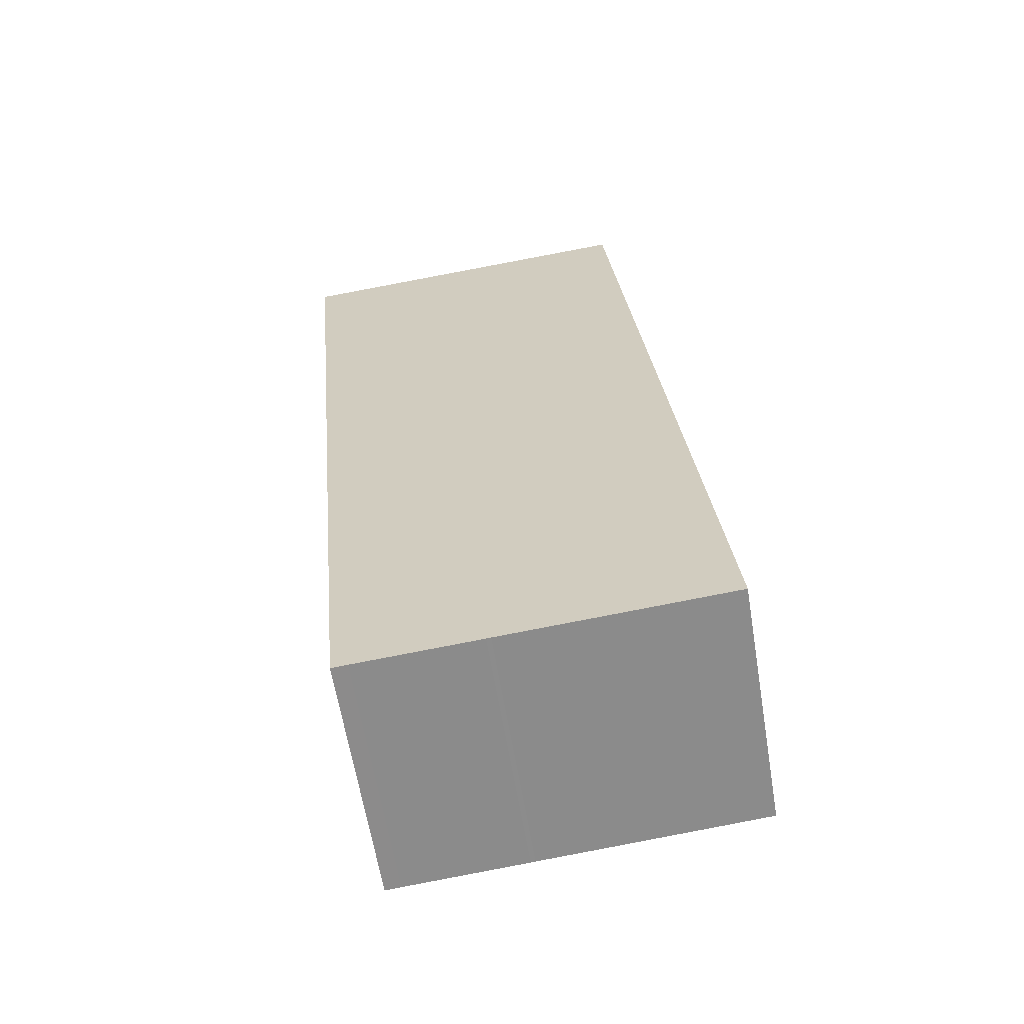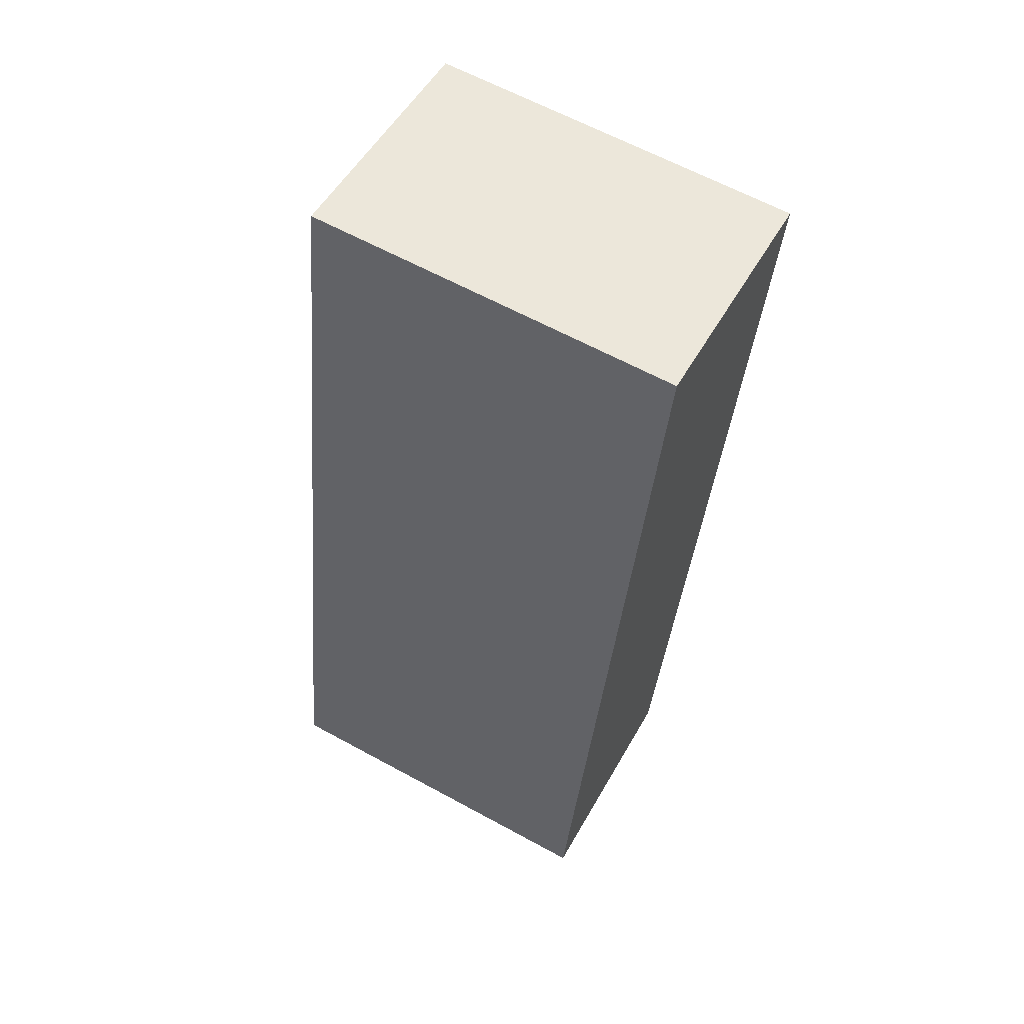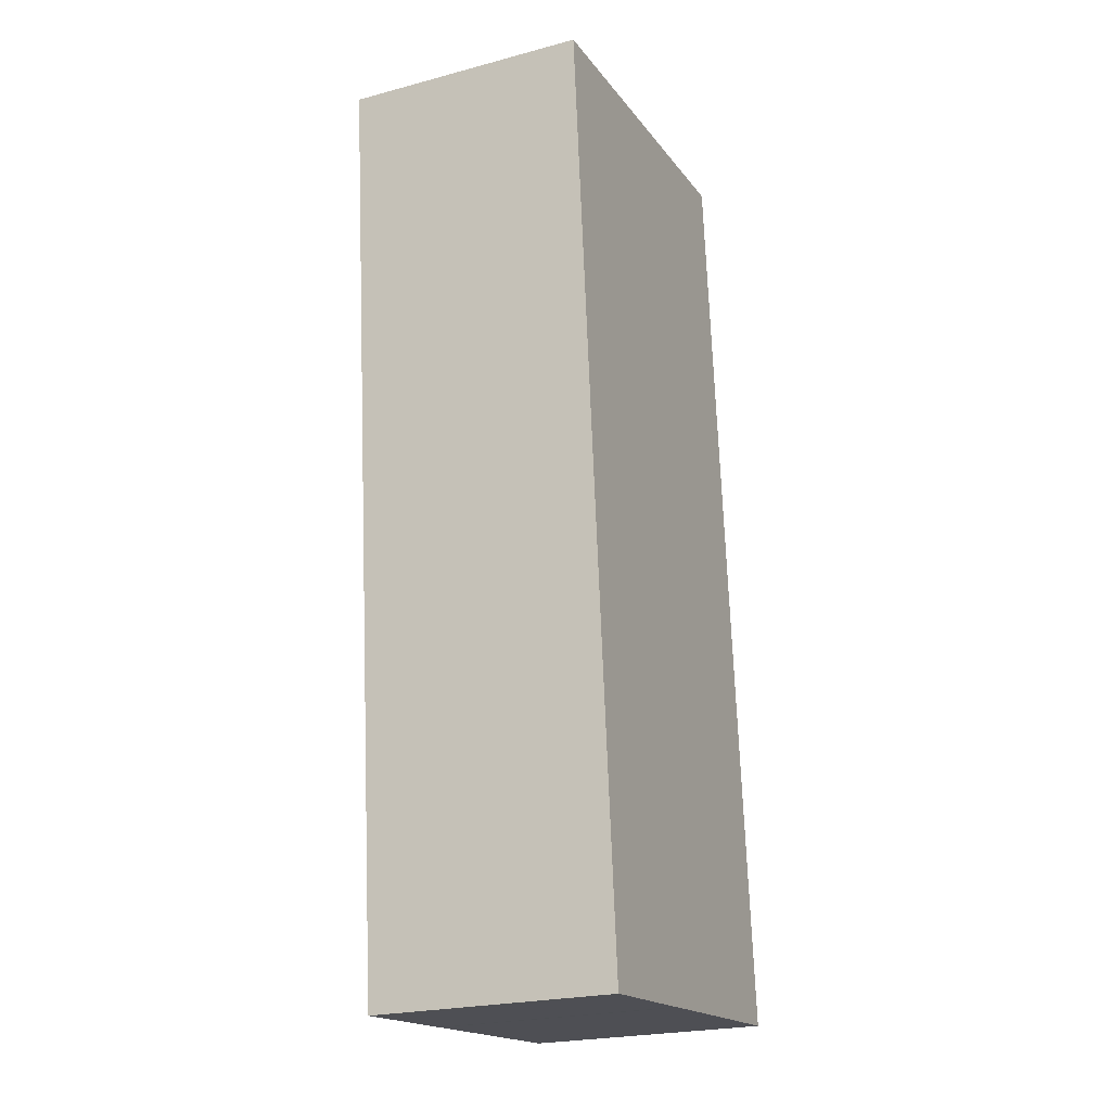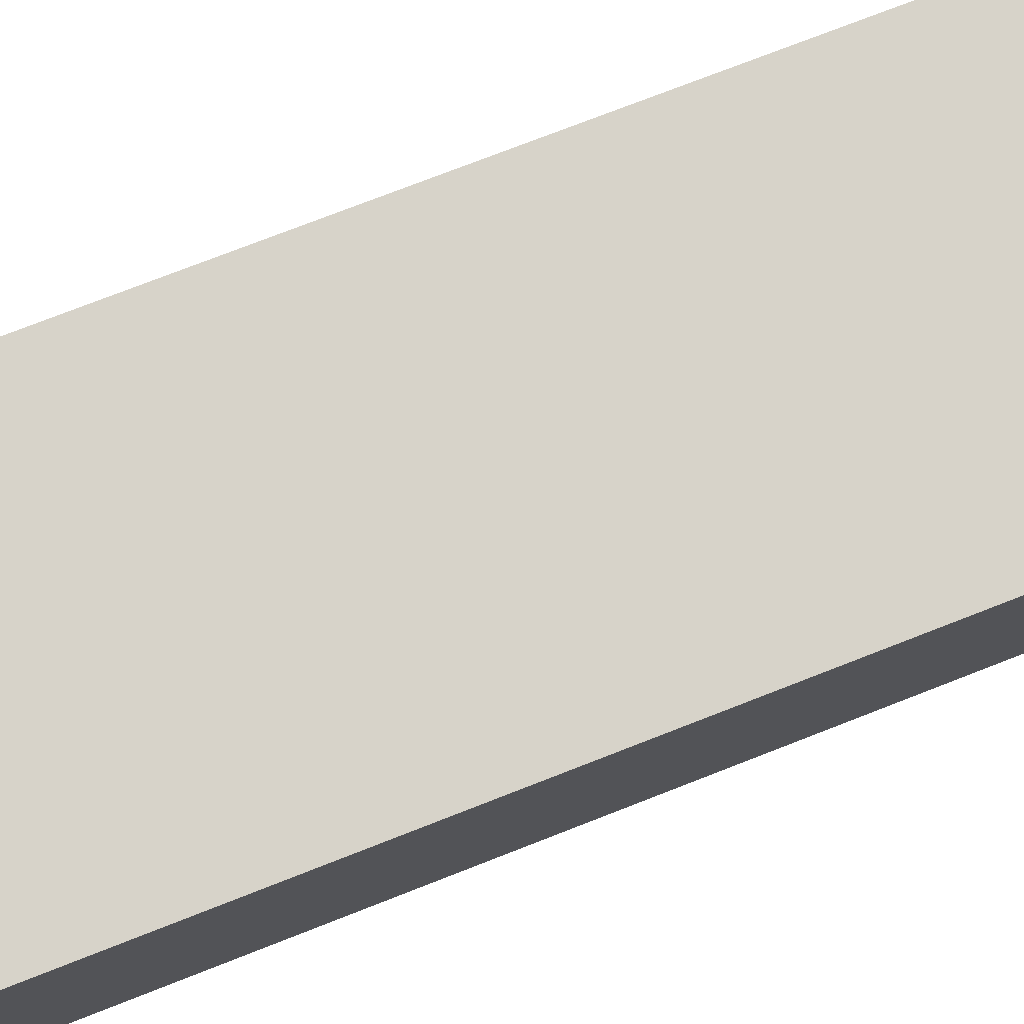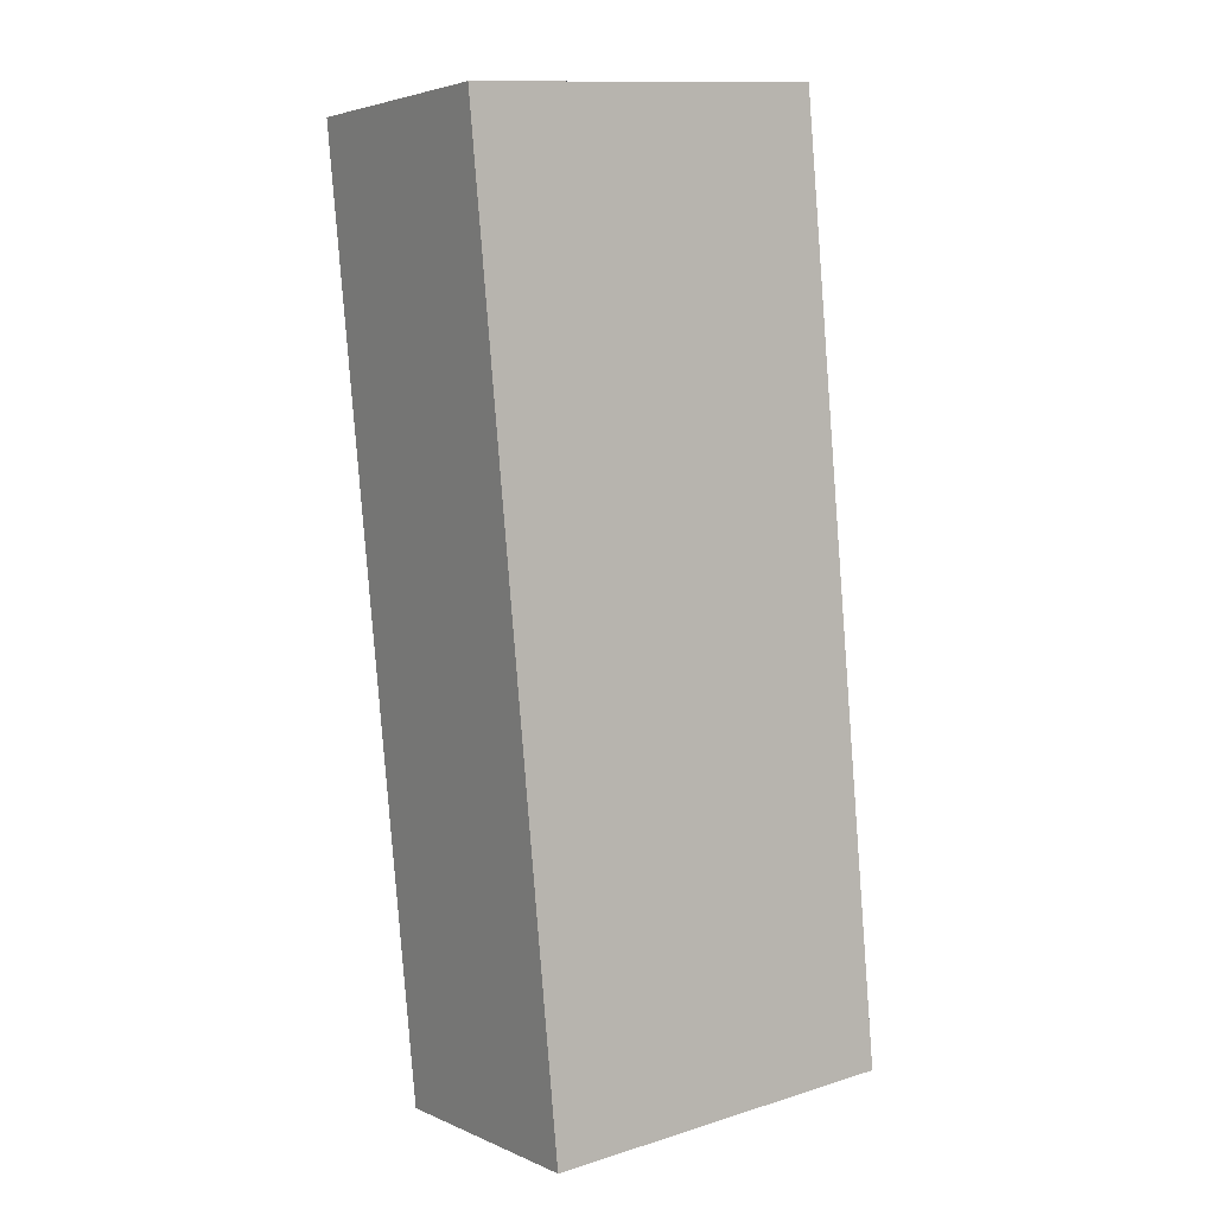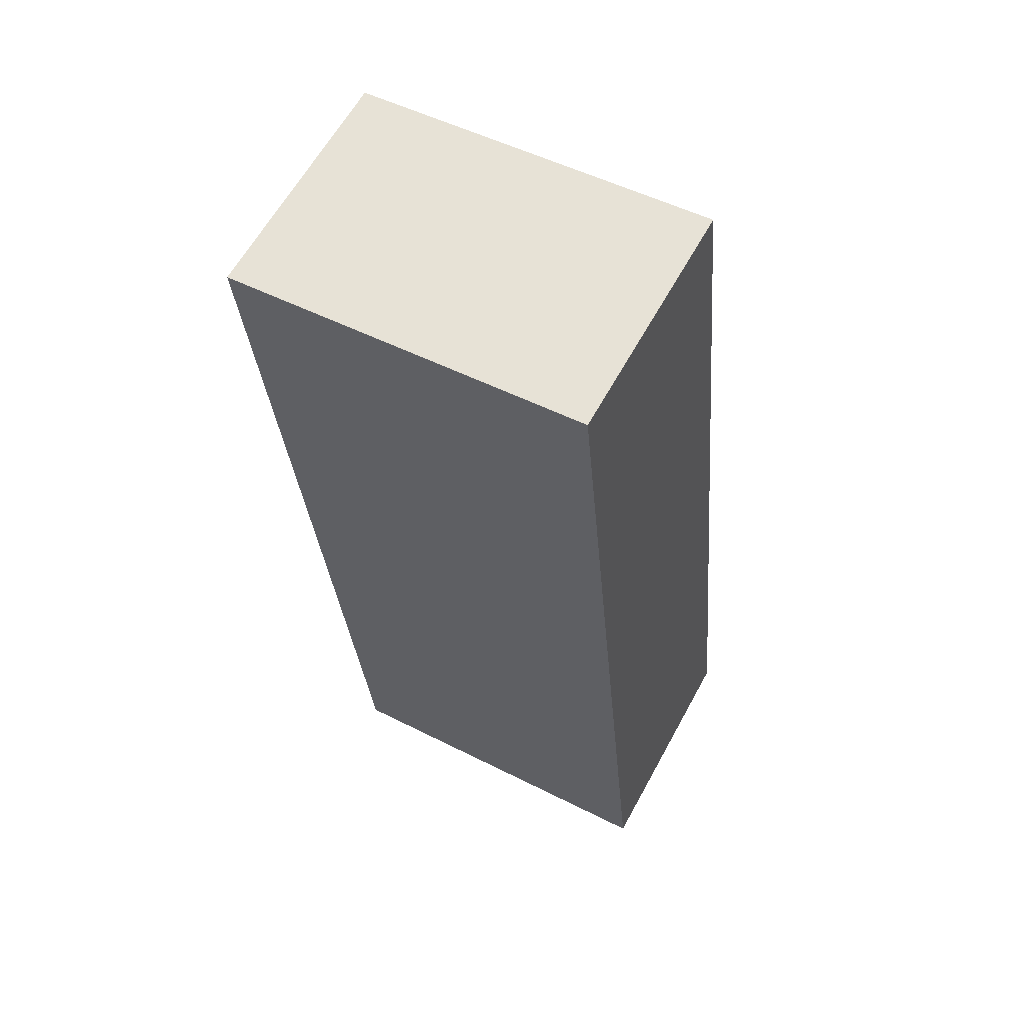
<metadata>
{"format":"obj","ext":"obj","renderer":"f3d","projection":"perspective","resolution":1024,"background":"white","views":[{"elev":-62.7,"azim":-170.6,"up":"+Z"},{"elev":51.9,"azim":28.5,"up":"+Z"},{"elev":-23.2,"azim":114.3,"up":"+Z"},{"elev":76.2,"azim":74.1,"up":"+Y"},{"elev":3.8,"azim":144.7,"up":"+Z"},{"elev":62.0,"azim":-151.4,"up":"+Z"}]}
</metadata>
<code>
v  0 0 0
v  15.15 -1.838e-15 30.02
v  2.922 -1.907e-15 31.14
v  12.24 5.872e-17 -0.959
v  7.513 4.218e-17 -0.6889
v  7.661 4.323e-17 -0.706
v  11.7 6.572e-17 -1.073
v  12.09 6.801e-17 -1.111
v  12.22 6.877e-17 -1.123
v  2.922 8.144 31.14
v  7.513 8.144 -0.6891
v  0.0001736 8.144 -0.0002581
v  15.15 8.144 30.02
v  7.661 8.144 -0.7063
v  11.7 8.144 -1.073
v  12.09 8.144 -1.111
v  12.22 8.144 -1.123
v  12.24 8.144 -0.9592
g defaultobject
f 1 2 3
f 2 1 4
f 4 1 5
f 4 5 6
f 4 6 7
f 4 7 8
f 4 8 9
f 10 11 12
f 11 10 13
f 11 13 14
f 14 13 15
f 15 13 16
f 16 13 17
f 17 13 18
f 10 1 3
f 1 10 12
f 2 10 3
f 10 2 13
f 4 13 2
f 13 4 18
f 9 18 4
f 18 9 17
f 16 9 8
f 9 16 17
f 15 8 7
f 8 15 16
f 14 7 6
f 7 14 15
f 11 6 5
f 6 11 14
f 12 5 1
f 5 12 11

</code>
